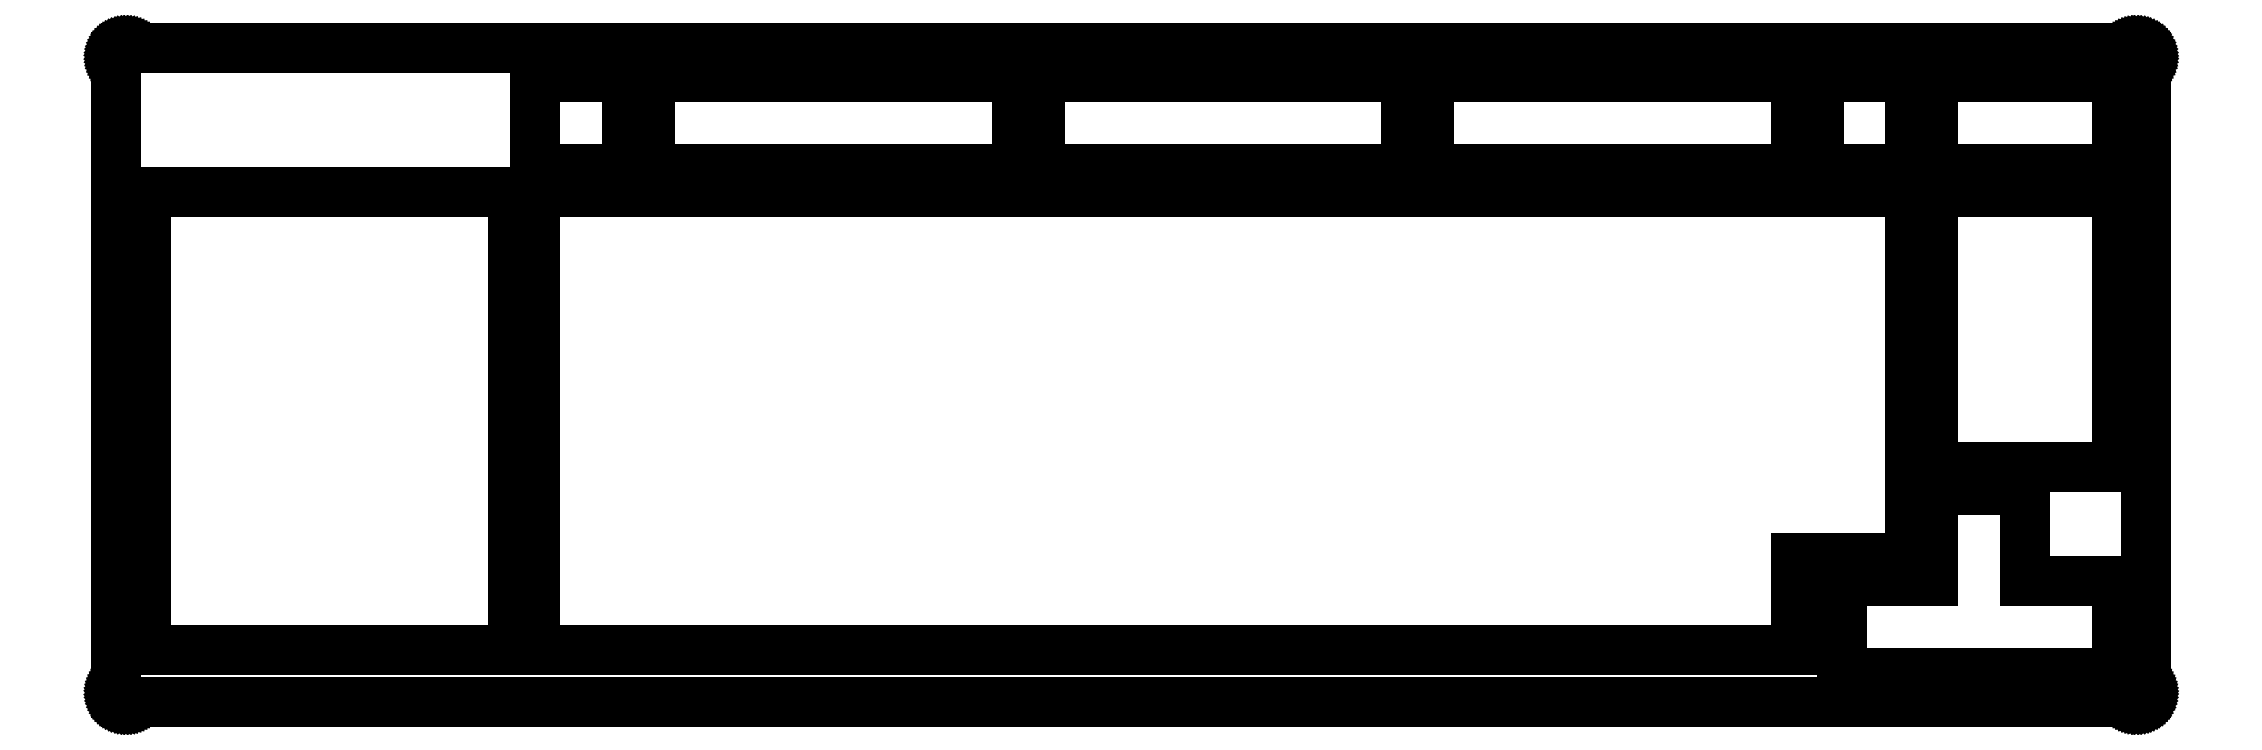
<metadata>
{"format":"dxf","ext":"dxf","renderer":"ezdxf+matplotlib","layout":"modelspace","background":"white","min_lineweight":24,"dpi":150}
</metadata>
<code>
0
SECTION
2
ENTITIES
0
LINE
8
0
10
419.9
20
136.4
11
420
21
136.4
0
LINE
8
0
10
420
20
136.4
11
420.2
21
136.4
0
LINE
8
0
10
420.2
20
136.4
11
420.3
21
136.4
0
LINE
8
0
10
420.3
20
136.4
11
420.5
21
136.3
0
LINE
8
0
10
420.5
20
136.3
11
420.6
21
136.3
0
LINE
8
0
10
420.6
20
136.3
11
420.8
21
136.2
0
LINE
8
0
10
420.8
20
136.2
11
420.9
21
136.1
0
LINE
8
0
10
420.9
20
136.1
11
421
21
136
0
LINE
8
0
10
421
20
136
11
421.2
21
135.9
0
LINE
8
0
10
421.2
20
135.9
11
421.3
21
135.8
0
LINE
8
0
10
421.3
20
135.8
11
421.4
21
135.7
0
LINE
8
0
10
421.4
20
135.7
11
421.5
21
135.6
0
LINE
8
0
10
421.5
20
135.6
11
421.6
21
135.5
0
LINE
8
0
10
421.6
20
135.5
11
421.7
21
135.3
0
LINE
8
0
10
421.7
20
135.3
11
421.7
21
135.2
0
LINE
8
0
10
421.7
20
135.2
11
421.8
21
135
0
LINE
8
0
10
421.8
20
135
11
421.8
21
134.9
0
LINE
8
0
10
421.8
20
134.9
11
421.8
21
134.7
0
LINE
8
0
10
421.8
20
134.7
11
421.9
21
134.6
0
LINE
8
0
10
421.9
20
134.6
11
421.9
21
134.4
0
LINE
8
0
10
421.9
20
134.4
11
421.9
21
2.403
0
LINE
8
0
10
421.9
20
2.403
11
421.9
21
2.248
0
LINE
8
0
10
421.9
20
2.248
11
421.8
21
2.092
0
LINE
8
0
10
421.8
20
2.092
11
421.8
21
1.938
0
LINE
8
0
10
421.8
20
1.938
11
421.8
21
1.786
0
LINE
8
0
10
421.8
20
1.786
11
421.7
21
1.638
0
LINE
8
0
10
421.7
20
1.638
11
421.7
21
1.497
0
LINE
8
0
10
421.7
20
1.497
11
421.6
21
1.36
0
LINE
8
0
10
421.6
20
1.36
11
421.5
21
1.228
0
LINE
8
0
10
421.5
20
1.228
11
421.4
21
1.105
0
LINE
8
0
10
421.4
20
1.105
11
421.3
21
0.9894
0
LINE
8
0
10
421.3
20
0.9894
11
421.2
21
0.8833
0
LINE
8
0
10
421.2
20
0.8833
11
421
21
0.7855
0
LINE
8
0
10
421
20
0.7855
11
420.9
21
0.6987
0
LINE
8
0
10
420.9
20
0.6987
11
420.8
21
0.6215
0
LINE
8
0
10
420.8
20
0.6215
11
420.6
21
0.5567
0
LINE
8
0
10
420.6
20
0.5567
11
420.5
21
0.5016
0
LINE
8
0
10
420.5
20
0.5016
11
420.3
21
0.4589
0
LINE
8
0
10
420.3
20
0.4589
11
420.2
21
0.4286
0
LINE
8
0
10
420.2
20
0.4286
11
420
21
0.4107
0
LINE
8
0
10
420
20
0.4107
11
419.9
21
0.4038
0
LINE
8
0
10
419.9
20
0.4038
11
2.096
21
0.4038
0
LINE
8
0
10
2.096
20
0.4038
11
1.939
21
0.4107
0
LINE
8
0
10
1.939
20
0.4107
11
1.782
21
0.4286
0
LINE
8
0
10
1.782
20
0.4286
11
1.629
21
0.4589
0
LINE
8
0
10
1.629
20
0.4589
11
1.476
21
0.5016
0
LINE
8
0
10
1.476
20
0.5016
11
1.33
21
0.5567
0
LINE
8
0
10
1.33
20
0.5567
11
1.188
21
0.6215
0
LINE
8
0
10
1.188
20
0.6215
11
1.05
21
0.6987
0
LINE
8
0
10
1.05
20
0.6987
11
0.9192
21
0.7855
0
LINE
8
0
10
0.9192
20
0.7855
11
0.7965
21
0.8833
0
LINE
8
0
10
0.7965
20
0.8833
11
0.6808
21
0.9894
0
LINE
8
0
10
0.6808
20
0.9894
11
0.5746
21
1.105
0
LINE
8
0
10
0.5746
20
1.105
11
0.4768
21
1.228
0
LINE
8
0
10
0.4768
20
1.228
11
0.39
21
1.36
0
LINE
8
0
10
0.39
20
1.36
11
0.3128
21
1.497
0
LINE
8
0
10
0.3128
20
1.497
11
0.248
21
1.638
0
LINE
8
0
10
0.248
20
1.638
11
0.1929
21
1.786
0
LINE
8
0
10
0.1929
20
1.786
11
0.1502
21
1.938
0
LINE
8
0
10
0.1502
20
1.938
11
0.1199
21
2.092
0
LINE
8
0
10
0.1199
20
2.092
11
0.102
21
2.248
0
LINE
8
0
10
0.102
20
2.248
11
0.09508
21
2.405
0
LINE
8
0
10
0.09508
20
2.405
11
0.09508
21
134.4
0
LINE
8
0
10
0.09508
20
134.4
11
0.102
21
134.6
0
LINE
8
0
10
0.102
20
134.6
11
0.1199
21
134.7
0
LINE
8
0
10
0.1199
20
134.7
11
0.1502
21
134.9
0
LINE
8
0
10
0.1502
20
134.9
11
0.1929
21
135
0
LINE
8
0
10
0.1929
20
135
11
0.248
21
135.2
0
LINE
8
0
10
0.248
20
135.2
11
0.3128
21
135.3
0
LINE
8
0
10
0.3128
20
135.3
11
0.39
21
135.5
0
LINE
8
0
10
0.39
20
135.5
11
0.4768
21
135.6
0
LINE
8
0
10
0.4768
20
135.6
11
0.5746
21
135.7
0
LINE
8
0
10
0.5746
20
135.7
11
0.6808
21
135.8
0
LINE
8
0
10
0.6808
20
135.8
11
0.7965
21
135.9
0
LINE
8
0
10
0.7965
20
135.9
11
0.9192
21
136
0
LINE
8
0
10
0.9192
20
136
11
1.05
21
136.1
0
LINE
8
0
10
1.05
20
136.1
11
1.188
21
136.2
0
LINE
8
0
10
1.188
20
136.2
11
1.33
21
136.3
0
LINE
8
0
10
1.33
20
136.3
11
1.476
21
136.3
0
LINE
8
0
10
1.476
20
136.3
11
1.629
21
136.4
0
LINE
8
0
10
1.629
20
136.4
11
1.782
21
136.4
0
LINE
8
0
10
1.782
20
136.4
11
1.939
21
136.4
0
LINE
8
0
10
1.939
20
136.4
11
2.096
21
136.4
0
LINE
8
0
10
2.096
20
136.4
11
419.9
21
136.4
0
LINE
8
0
10
377.7
20
44.61
11
377.7
21
25.56
0
LINE
8
0
10
377.7
20
25.56
11
358.6
21
25.56
0
LINE
8
0
10
358.6
20
25.56
11
358.6
21
6.503
0
LINE
8
0
10
358.6
20
6.503
11
415.8
21
6.503
0
LINE
8
0
10
415.8
20
6.503
11
415.8
21
25.56
0
LINE
8
0
10
415.8
20
25.56
11
396.7
21
25.56
0
LINE
8
0
10
396.7
20
25.56
11
396.7
21
44.61
0
LINE
8
0
10
396.7
20
44.61
11
377.7
21
44.61
0
LINE
8
0
10
87.16
20
106.5
11
87.16
21
11.27
0
LINE
8
0
10
87.16
20
11.27
11
349.1
21
11.27
0
LINE
8
0
10
349.1
20
11.27
11
349.1
21
30.32
0
LINE
8
0
10
349.1
20
30.32
11
372.9
21
30.32
0
LINE
8
0
10
372.9
20
30.32
11
372.9
21
106.5
0
LINE
8
0
10
372.9
20
106.5
11
87.16
21
106.5
0
LINE
8
0
10
6.194
20
106.5
11
6.194
21
11.27
0
LINE
8
0
10
6.194
20
11.27
11
82.4
21
11.27
0
LINE
8
0
10
82.4
20
11.27
11
82.4
21
30.32
0
LINE
8
0
10
82.4
20
30.32
11
82.4
21
30.32
0
LINE
8
0
10
82.4
20
30.32
11
82.4
21
106.5
0
LINE
8
0
10
82.4
20
106.5
11
6.194
21
106.5
0
LINE
8
0
10
377.7
20
106.5
11
415.8
21
106.5
0
LINE
8
0
10
415.8
20
106.5
11
415.8
21
49.37
0
LINE
8
0
10
415.8
20
49.37
11
377.7
21
49.37
0
LINE
8
0
10
377.7
20
49.37
11
377.7
21
106.5
0
LINE
8
0
10
377.7
20
130.3
11
415.8
21
130.3
0
LINE
8
0
10
415.8
20
130.3
11
415.8
21
111.3
0
LINE
8
0
10
415.8
20
111.3
11
377.7
21
111.3
0
LINE
8
0
10
377.7
20
111.3
11
377.7
21
130.3
0
LINE
8
0
10
353.9
20
130.3
11
372.9
21
130.3
0
LINE
8
0
10
372.9
20
130.3
11
372.9
21
111.3
0
LINE
8
0
10
372.9
20
111.3
11
353.9
21
111.3
0
LINE
8
0
10
353.9
20
111.3
11
353.9
21
130.3
0
LINE
8
0
10
272.9
20
130.3
11
349.1
21
130.3
0
LINE
8
0
10
349.1
20
130.3
11
349.1
21
111.3
0
LINE
8
0
10
349.1
20
111.3
11
272.9
21
111.3
0
LINE
8
0
10
272.9
20
111.3
11
272.9
21
130.3
0
LINE
8
0
10
191.9
20
130.3
11
268.1
21
130.3
0
LINE
8
0
10
268.1
20
130.3
11
268.1
21
111.3
0
LINE
8
0
10
268.1
20
111.3
11
191.9
21
111.3
0
LINE
8
0
10
191.9
20
111.3
11
191.9
21
130.3
0
LINE
8
0
10
111
20
130.3
11
187.2
21
130.3
0
LINE
8
0
10
187.2
20
130.3
11
187.2
21
111.3
0
LINE
8
0
10
187.2
20
111.3
11
111
21
111.3
0
LINE
8
0
10
111
20
111.3
11
111
21
130.3
0
LINE
8
0
10
87.16
20
130.3
11
106.2
21
130.3
0
LINE
8
0
10
106.2
20
130.3
11
106.2
21
111.3
0
LINE
8
0
10
106.2
20
111.3
11
87.16
21
111.3
0
LINE
8
0
10
87.16
20
111.3
11
87.16
21
130.3
0
ENDSEC
0
EOF

</code>
